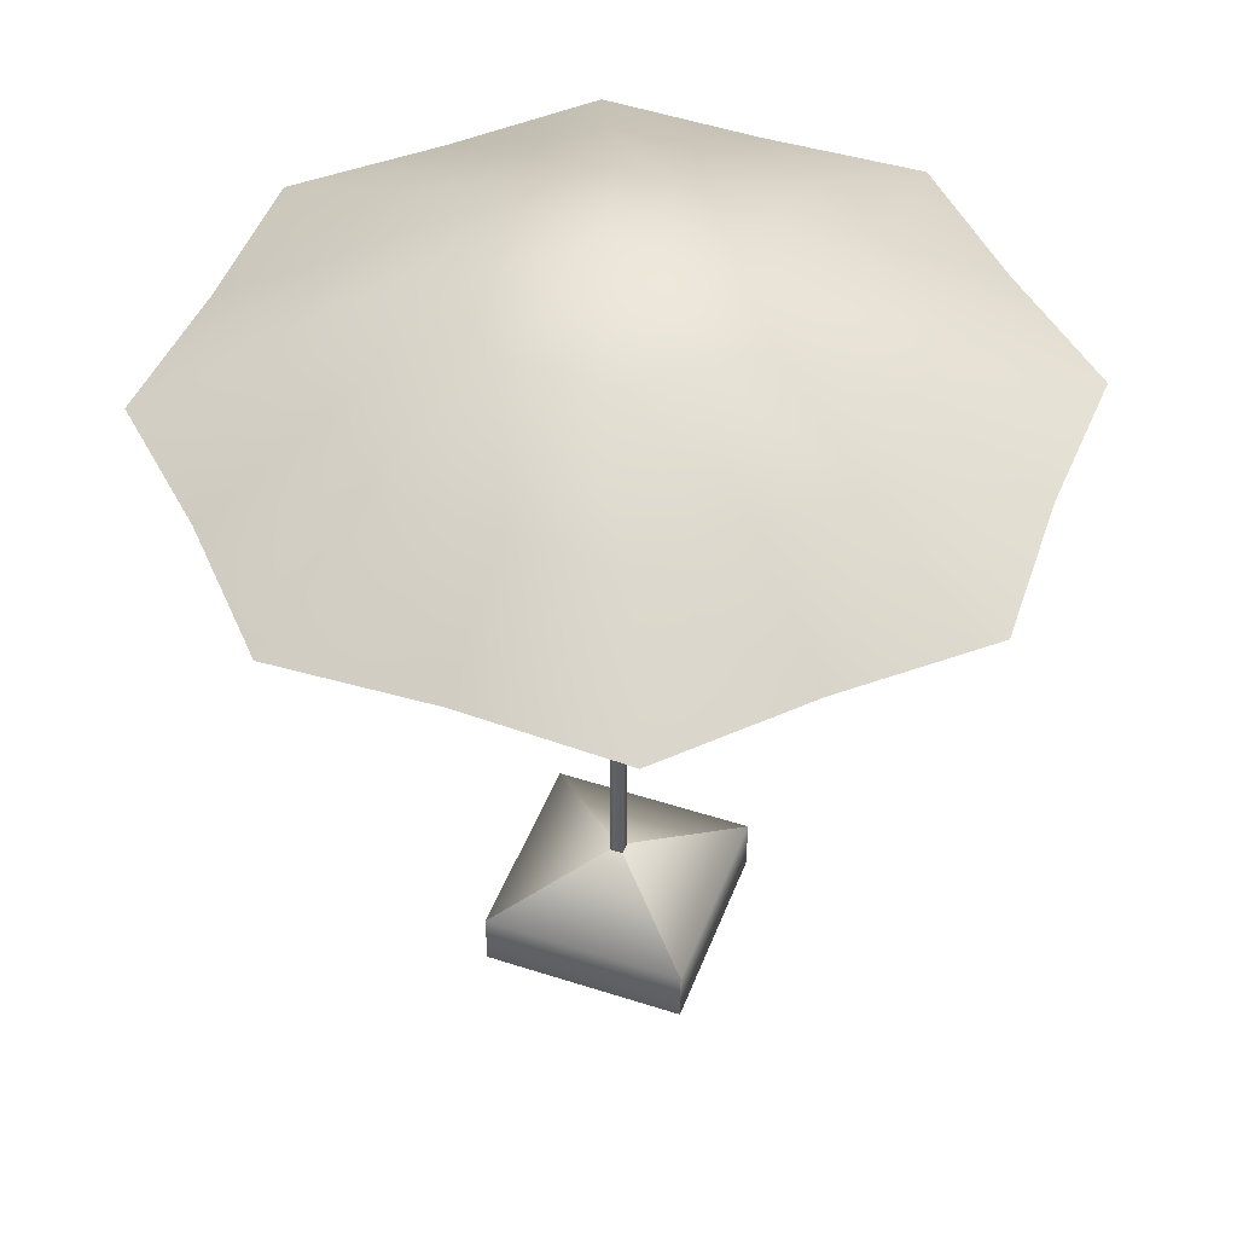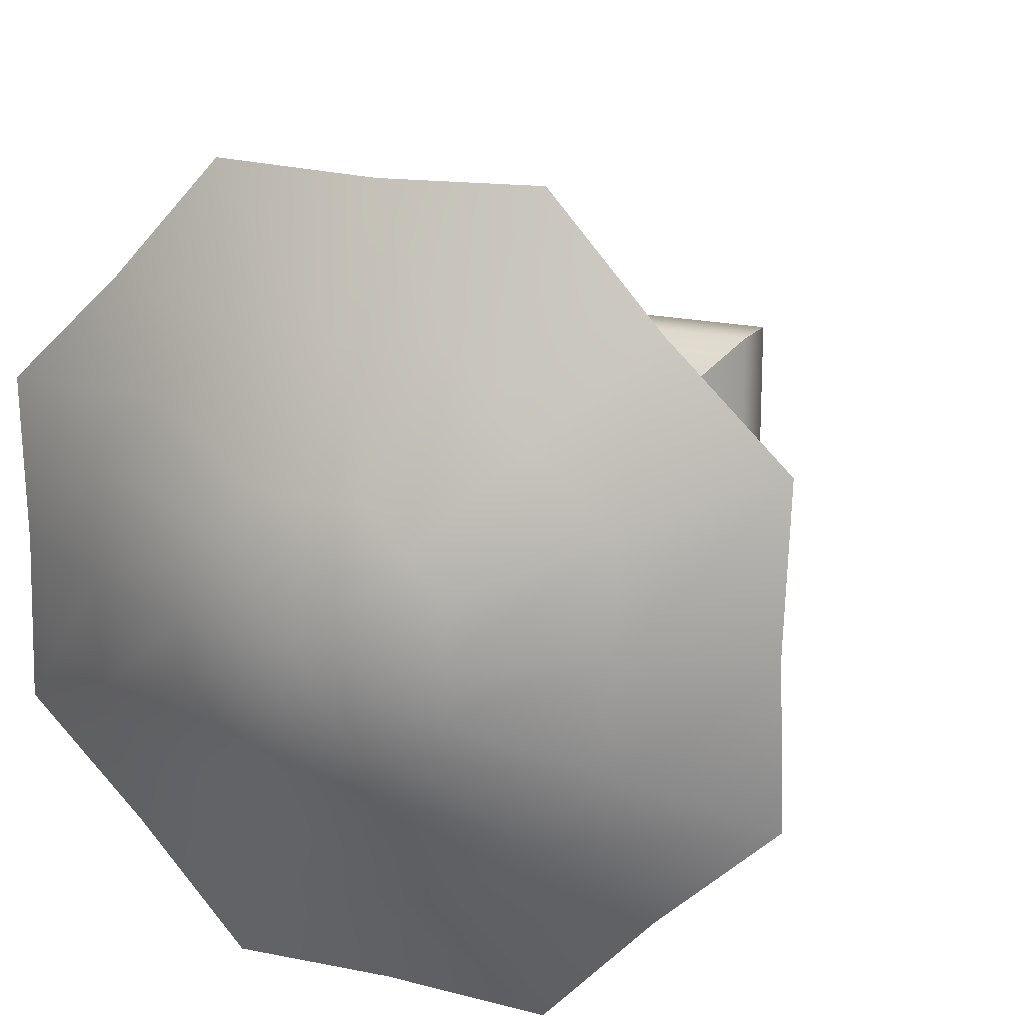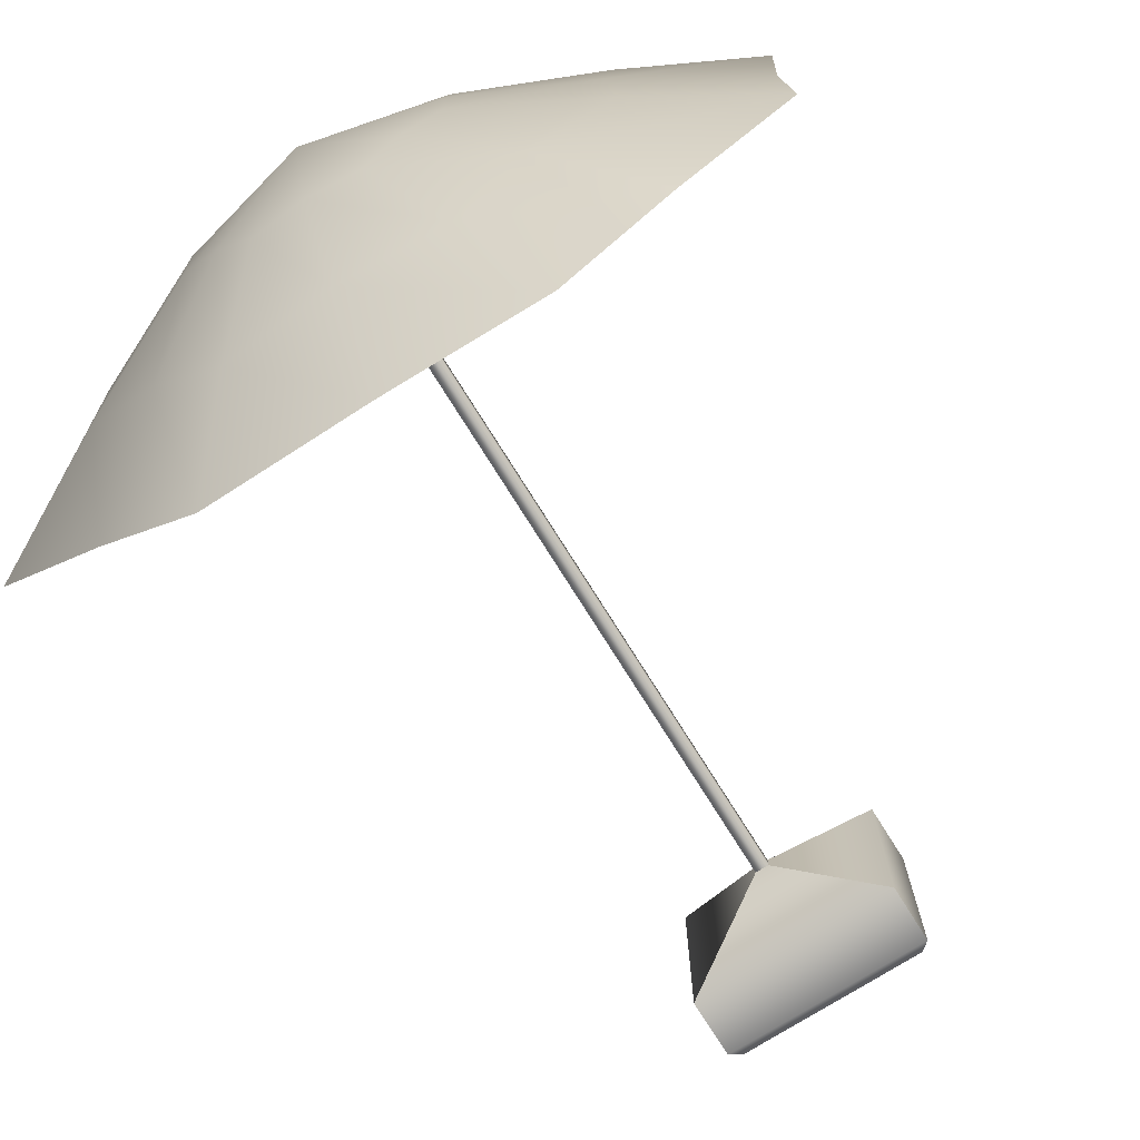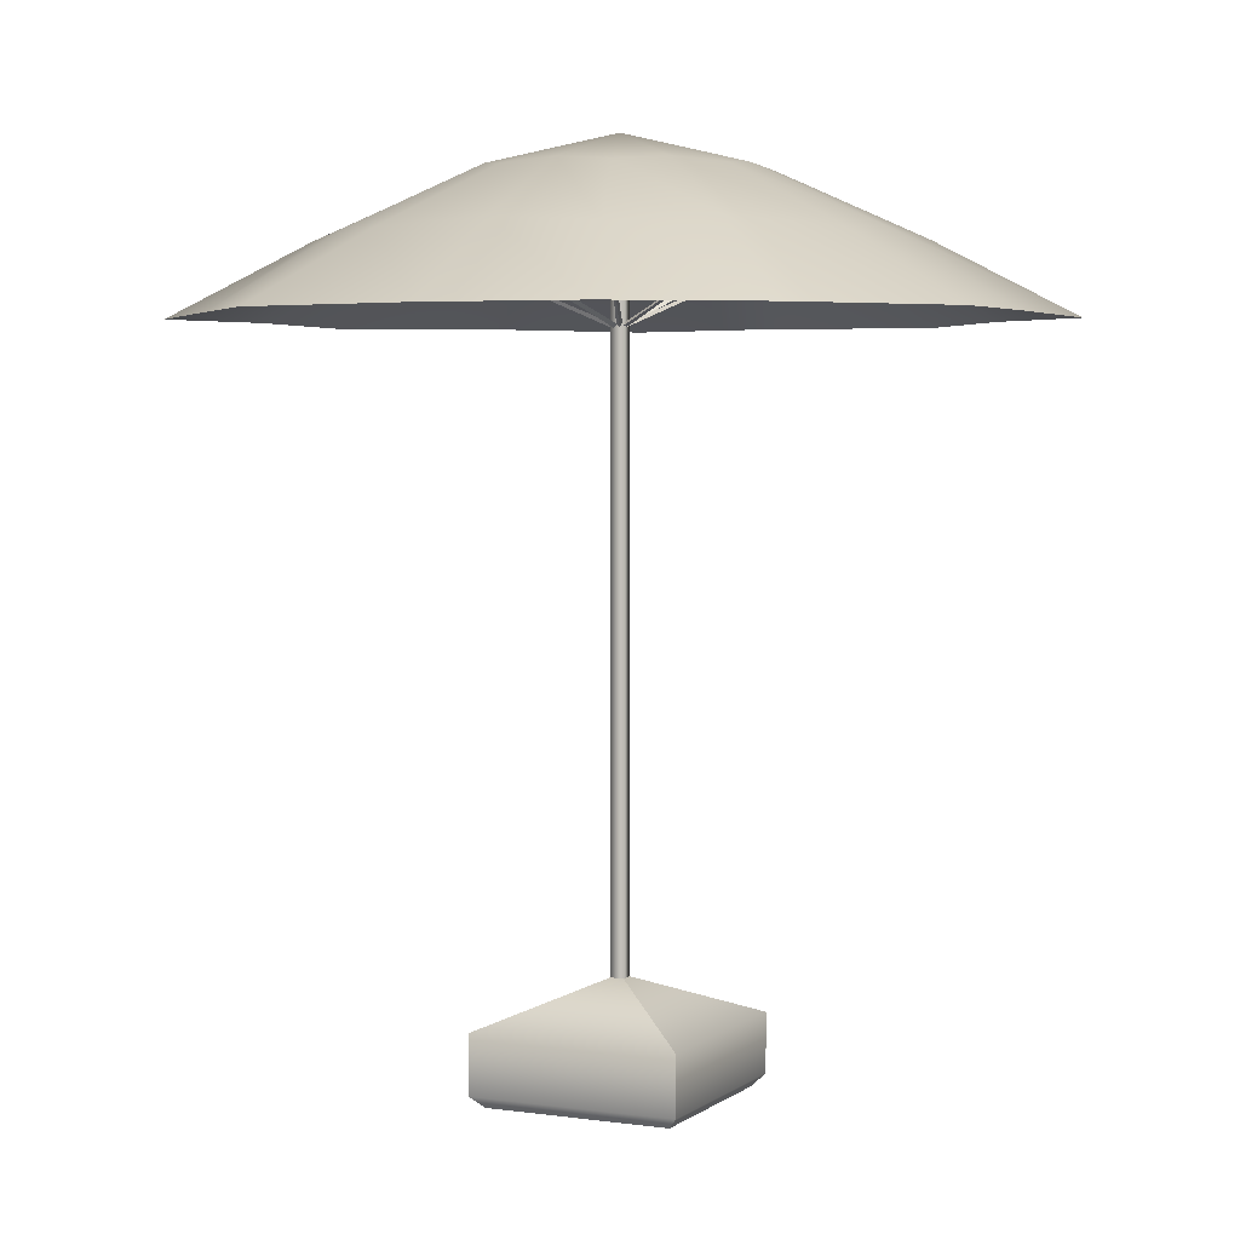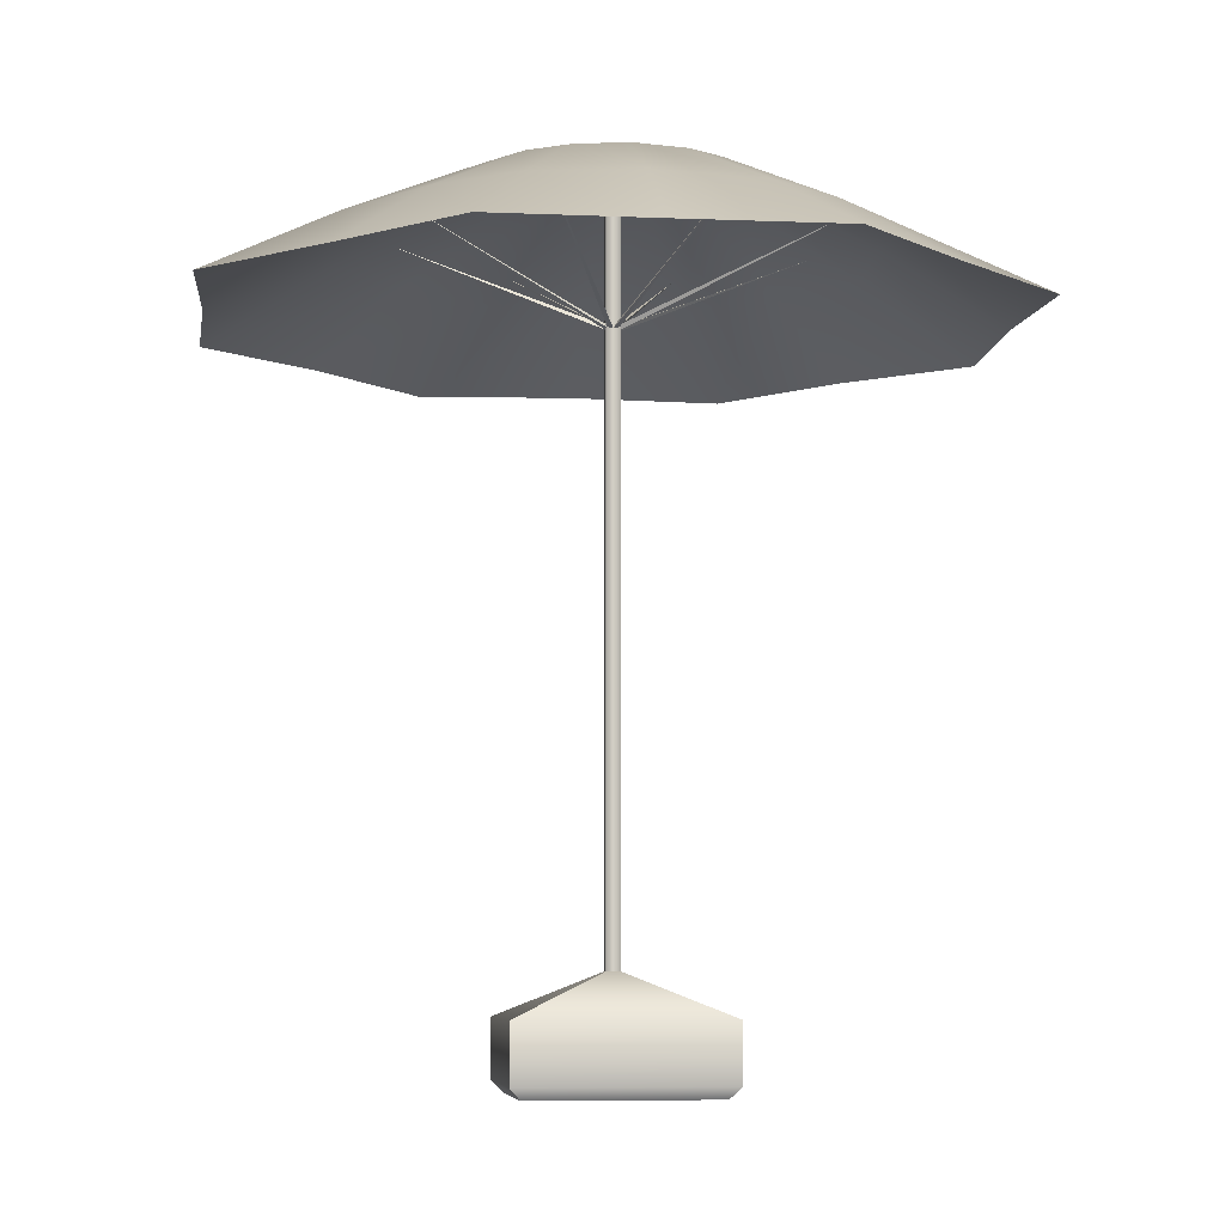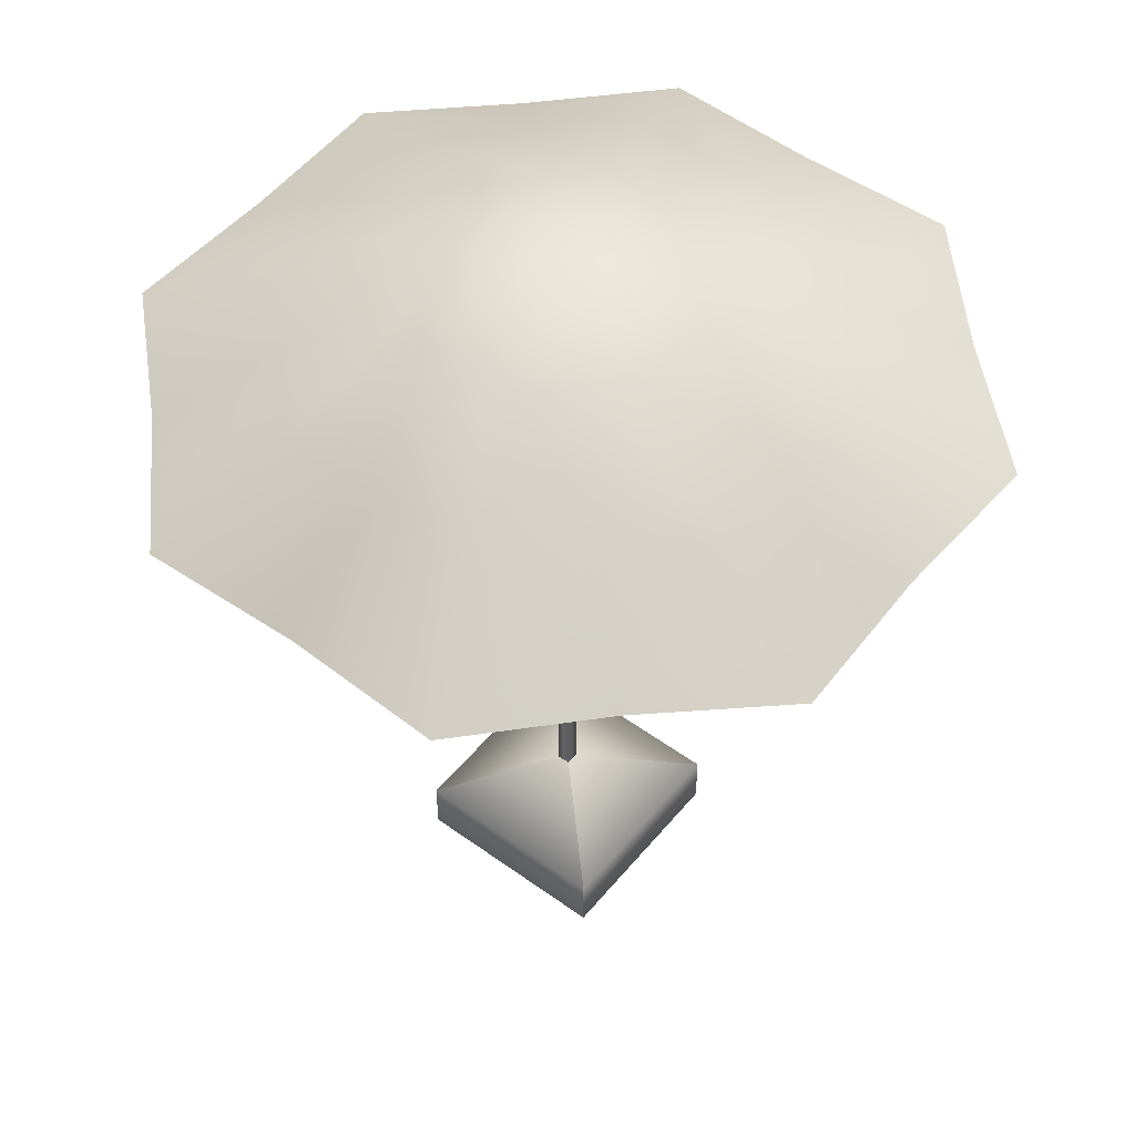
<metadata>
{"format":"obj","ext":"obj","renderer":"f3d","projection":"perspective","resolution":1024,"background":"white","views":[{"elev":46.4,"azim":-159.7,"up":"+Y"},{"elev":17.6,"azim":-154.9,"up":"+Z"},{"elev":-75.0,"azim":-148.0,"up":"+Z"},{"elev":3.8,"azim":115.4,"up":"+Y"},{"elev":-6.9,"azim":-96.9,"up":"+Y"},{"elev":51.4,"azim":38.2,"up":"+Y"}]}
</metadata>
<code>
v  -0.1101 -0.0001823 0.1056
v  -0.1101 -0.0001823 -0.11
v  0.1055 -0.0001823 -0.11
v  0.1055 -0.0001823 0.1056
v  -0.01018 1.014 0.005721
v  0.005571 1.014 0.005721
v  0.005571 1.014 -0.01003
v  -0.01018 1.014 -0.01003
v  0.1182 0.01335 0.1184
v  -0.1228 0.01335 0.1184
v  0.1182 0.08152 0.1184
v  -0.1228 0.08152 0.1184
v  0.005571 0.1312 0.005721
v  -0.01018 0.1312 0.005721
v  0.1182 0.01335 -0.1227
v  0.1182 0.08152 -0.1227
v  0.005571 0.1312 -0.01003
v  -0.1228 0.01335 -0.1227
v  -0.1228 0.08152 -0.1227
v  -0.01018 0.1312 -0.01003
v  -0.002314 1.034 -0.002172
v  0.1481 0.9978 -0.002172
v  0.1502 0.9928 -0.06537
v  0.104 0.9978 -0.1085
v  0.06088 0.9928 -0.1547
v  -0.002314 0.9978 -0.1525
v  -0.06551 0.9928 -0.1547
v  -0.1086 0.9978 -0.1085
v  -0.1549 0.9928 -0.06537
v  -0.1527 0.9978 -0.002172
v  -0.1549 0.9928 0.06102
v  -0.1086 0.9978 0.1042
v  -0.06551 0.9928 0.1504
v  -0.002314 0.9978 0.1482
v  0.06088 0.9928 0.1504
v  0.104 0.9978 0.1042
v  0.1503 0.9928 0.06102
v  0.3014 0.9202 -0.128
v  0.297 0.9282 -0.002172
v  0.2093 0.9282 -0.2138
v  0.1235 0.9202 -0.3058
v  -0.002314 0.9282 -0.3015
v  -0.1281 0.9202 -0.3058
v  -0.214 0.9282 -0.2138
v  -0.306 0.9202 -0.128
v  -0.3016 0.9282 -0.002172
v  -0.306 0.9202 0.1236
v  -0.214 0.9282 0.2095
v  -0.1281 0.9202 0.3015
v  -0.002314 0.9282 0.2971
v  0.1235 0.9202 0.3015
v  0.2093 0.9282 0.2095
v  0.3014 0.9202 0.1236
v  0.4495 0.8381 -0.1893
v  0.4431 0.8396 -0.002172
v  0.3126 0.8396 -0.3171
v  0.1848 0.8381 -0.454
v  -0.002314 0.8396 -0.4475
v  -0.1895 0.8381 -0.454
v  -0.3172 0.8396 -0.3171
v  -0.4542 0.8381 -0.1893
v  -0.4477 0.8396 -0.002172
v  -0.4542 0.8381 0.185
v  -0.3172 0.8396 0.3128
v  -0.1895 0.8381 0.4497
v  -0.002314 0.8396 0.4432
v  0.1848 0.8381 0.4497
v  0.3126 0.8396 0.3128
v  0.4495 0.8381 0.185
v  -0.003021 0.8299 -0.005338
v  0.2406 0.9422 -0.1001
v  -0.003345 0.8239 -0.002172
v  -0.0005777 0.8293 0.0009943
v  0.0008516 0.8261 -0.0004349
v  0.09898 0.9422 -0.244
v  -0.002314 0.8315 -0.003202
v  -0.00548 0.8255 -0.002878
v  0.0008515 0.8255 -0.002878
v  -0.1005 0.9422 -0.244
v  -0.00548 0.8261 -0.0004349
v  -0.0005777 0.8261 -0.005338
v  -0.2459 0.9422 -0.1001
v  -0.003345 0.8315 -0.002172
v  -0.003021 0.8255 0.0009943
v  -0.003021 0.8255 -0.005338
v  -0.2459 0.9422 0.09915
v  -0.0005777 0.8261 0.0009943
v  0.0008515 0.8293 -0.0004349
v  -0.1005 0.9422 0.2453
v  -0.002314 0.8239 -0.003202
v  -0.00548 0.8299 -0.002878
v  0.0008515 0.8299 -0.002878
v  0.09898 0.9422 0.2453
v  -0.00548 0.8293 -0.0004349
v  -0.0005777 0.8293 -0.005338
v  0.2406 0.9422 0.09915
v  -0.003021 0.8299 0.0009942
g UDC_UmbrellaRed
f 1 2 3
f 3 4 1
f 5 6 7
f 7 8 5
f 1 4 9
f 9 10 1
f 10 9 11
f 11 12 10
f 12 11 13
f 13 14 12
f 14 13 6
f 6 5 14
f 4 3 15
f 15 9 4
f 9 15 16
f 16 11 9
f 11 16 17
f 17 13 11
f 13 17 7
f 7 6 13
f 3 2 18
f 18 15 3
f 15 18 19
f 19 16 15
f 16 19 20
f 20 17 16
f 17 20 8
f 8 7 17
f 2 1 10
f 10 18 2
f 18 10 12
f 12 19 18
f 19 12 14
f 14 20 19
f 20 14 5
f 5 8 20
f 21 22 23
f 21 23 24
f 21 24 25
f 21 25 26
f 21 26 27
f 21 27 28
f 21 28 29
f 21 29 30
f 21 30 31
f 21 31 32
f 21 32 33
f 21 33 34
f 21 34 35
f 21 35 36
f 21 36 37
f 21 37 22
f 38 23 22
f 22 39 38
f 40 24 23
f 23 38 40
f 41 25 24
f 24 40 41
f 42 26 25
f 25 41 42
f 43 27 26
f 26 42 43
f 44 28 27
f 27 43 44
f 45 29 28
f 28 44 45
f 46 30 29
f 29 45 46
f 47 31 30
f 30 46 47
f 48 32 31
f 31 47 48
f 49 33 32
f 32 48 49
f 50 34 33
f 33 49 50
f 51 35 34
f 34 50 51
f 52 36 35
f 35 51 52
f 53 37 36
f 36 52 53
f 39 22 37
f 37 53 39
f 54 38 39
f 39 55 54
f 56 40 38
f 38 54 56
f 57 41 40
f 40 56 57
f 58 42 41
f 41 57 58
f 59 43 42
f 42 58 59
f 60 44 43
f 43 59 60
f 61 45 44
f 44 60 61
f 62 46 45
f 45 61 62
f 63 47 46
f 46 62 63
f 64 48 47
f 47 63 64
f 65 49 48
f 48 64 65
f 66 50 49
f 49 65 66
f 67 51 50
f 50 66 67
f 68 52 51
f 51 67 68
f 69 53 52
f 52 68 69
f 55 39 53
f 53 69 55
f 70 71 72
f 73 71 70
f 72 71 73
f 74 75 76
f 77 75 74
f 76 75 77
f 78 79 76
f 80 79 78
f 76 79 80
f 81 82 83
f 84 82 81
f 83 82 84
f 85 86 83
f 87 86 85
f 83 86 87
f 88 89 90
f 91 89 88
f 90 89 91
f 92 93 90
f 94 93 92
f 90 93 94
f 95 96 72
f 97 96 95
f 72 96 97

</code>
